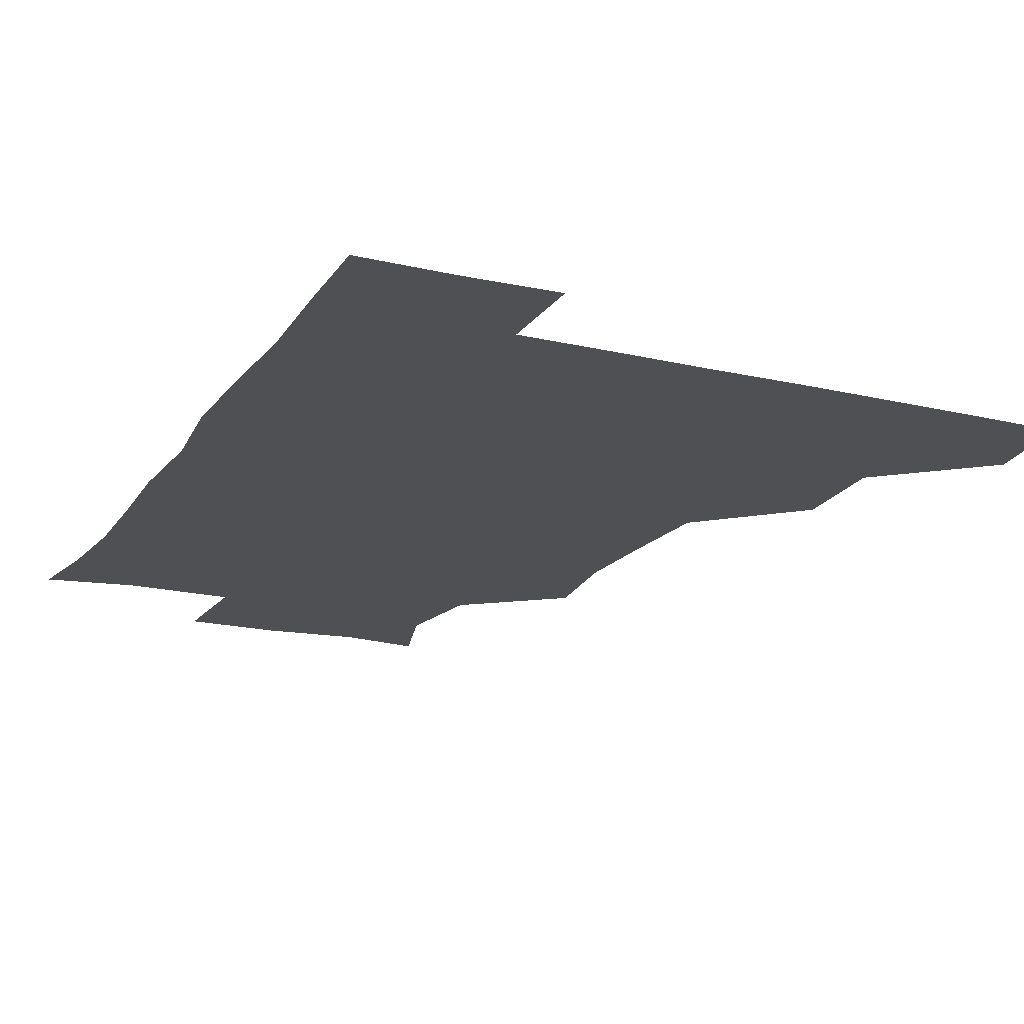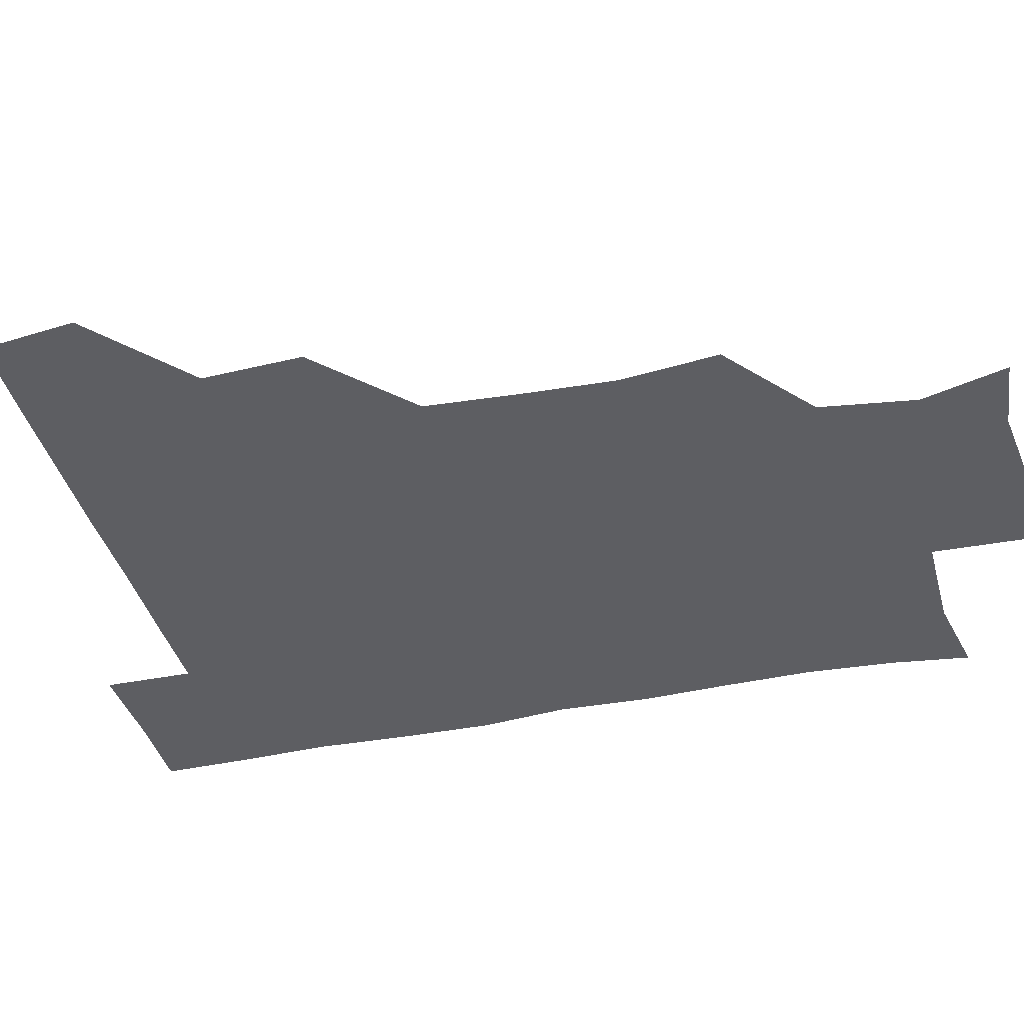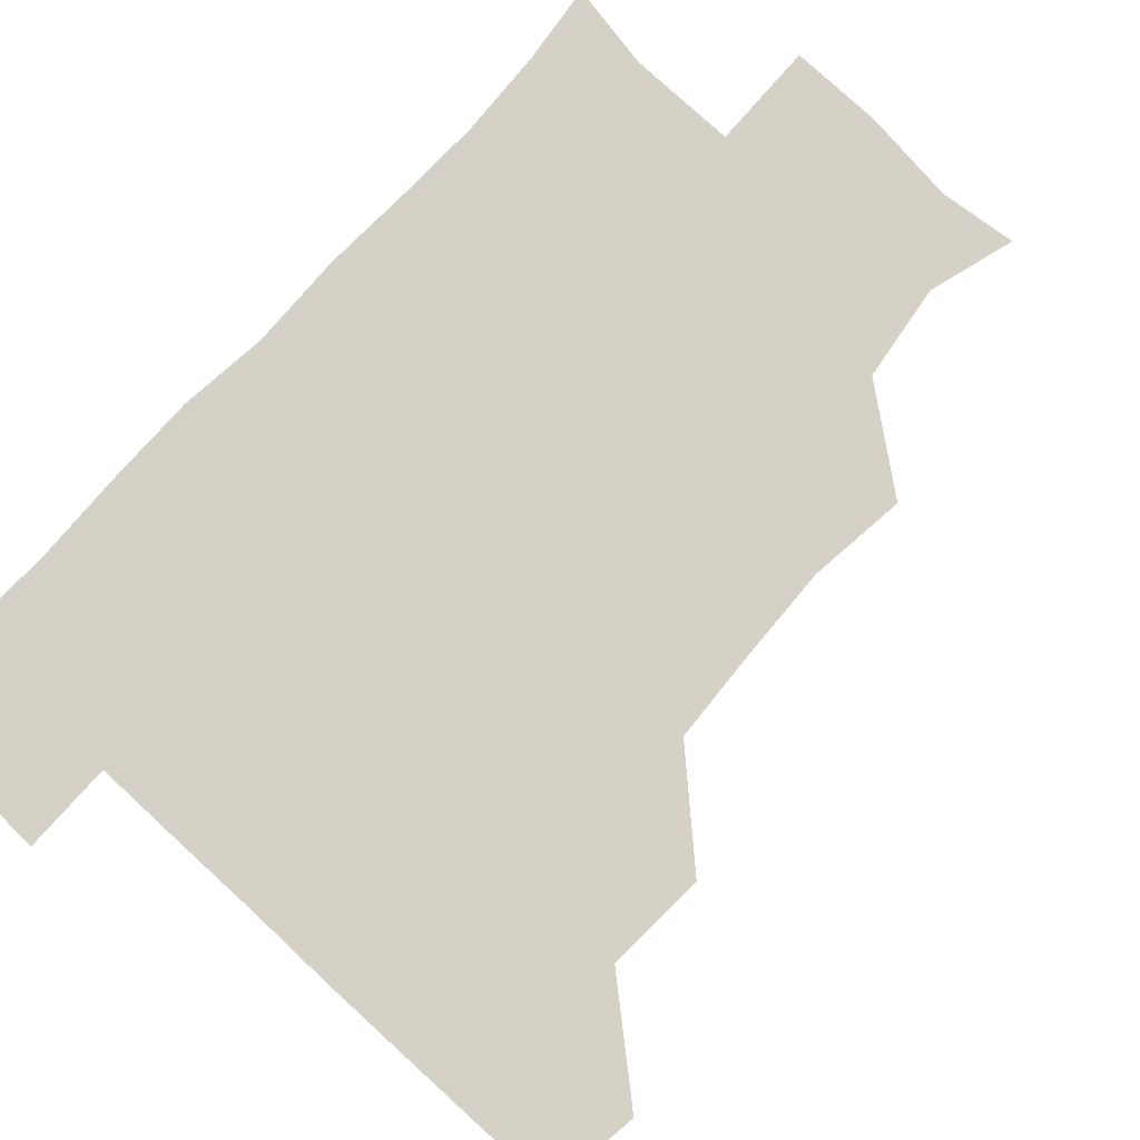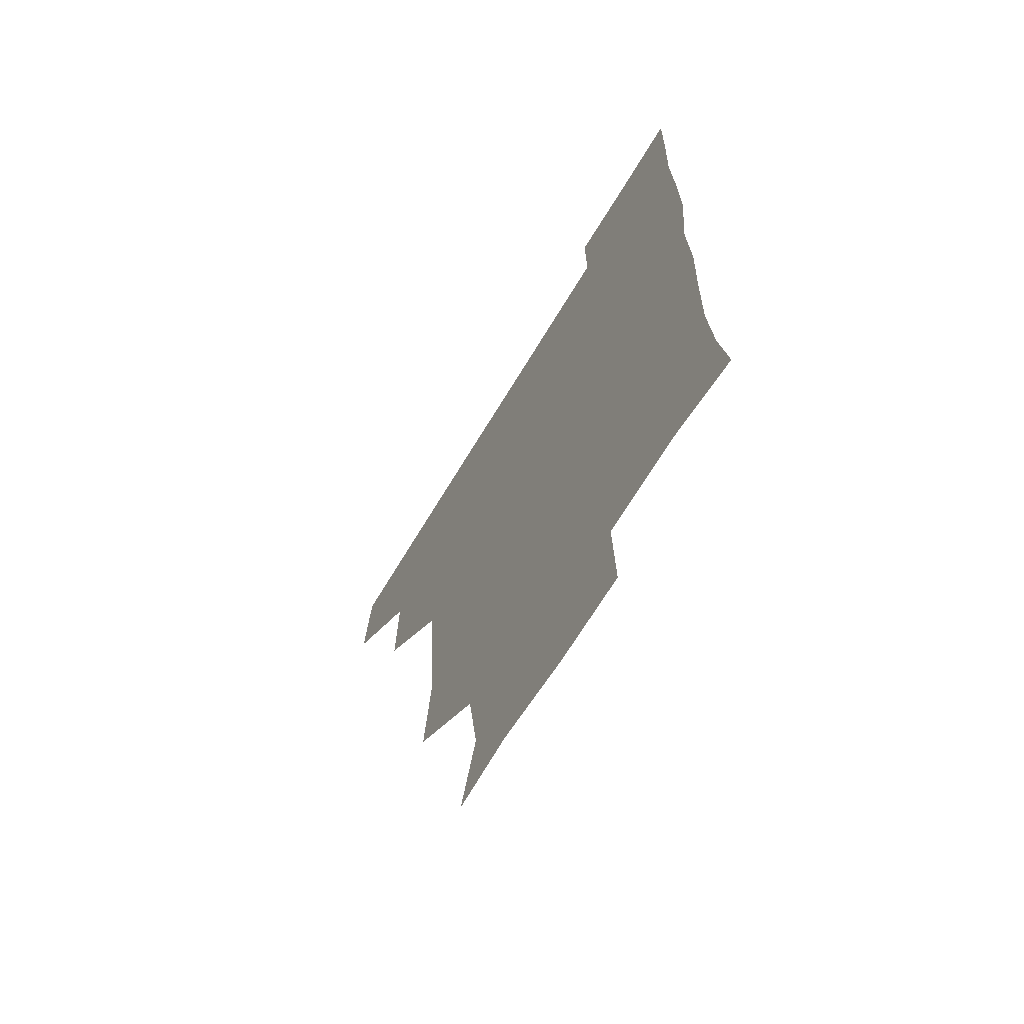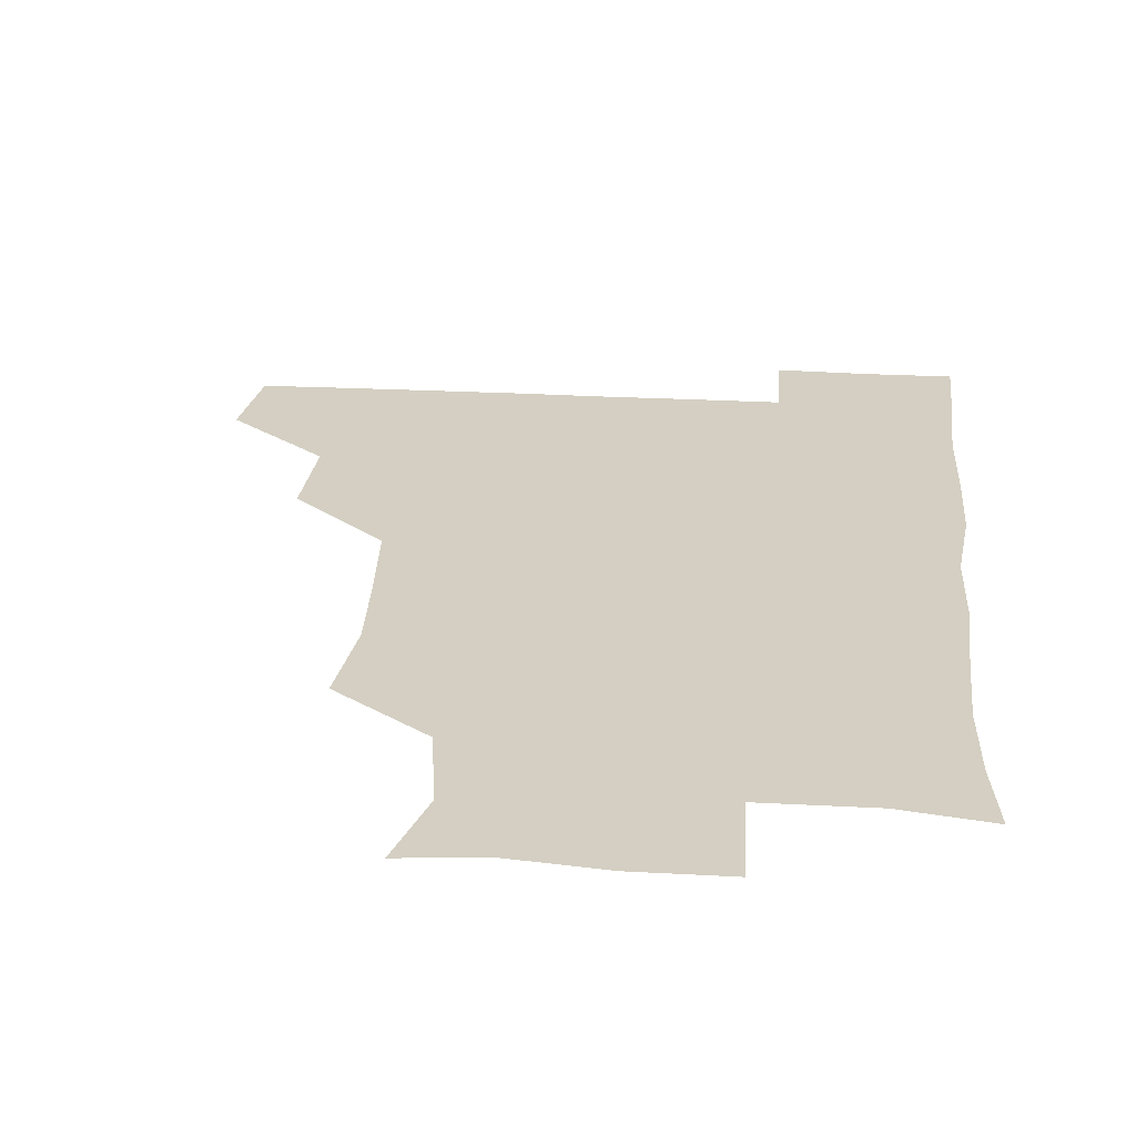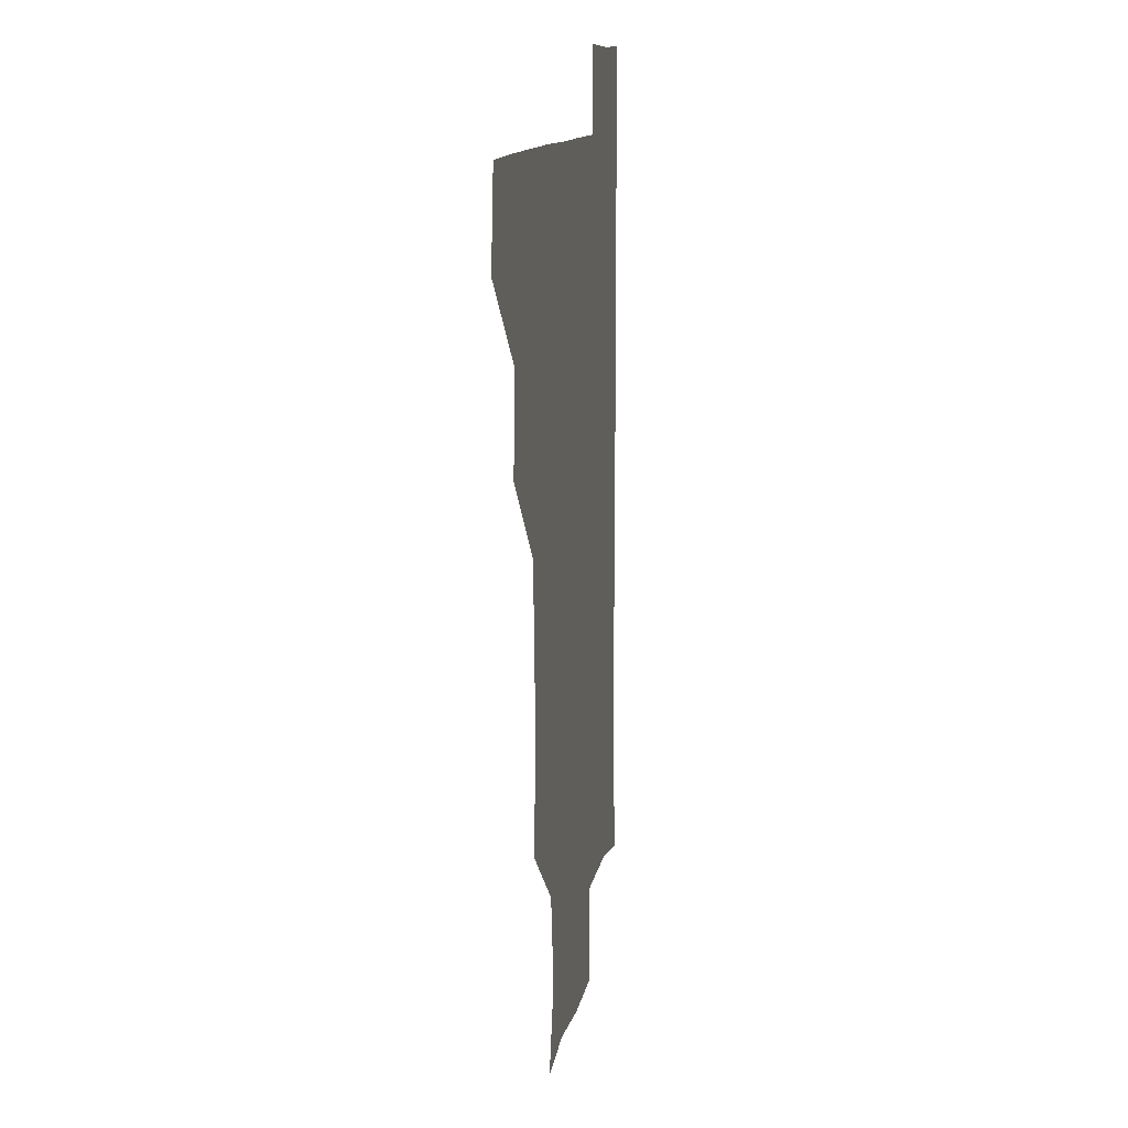
<metadata>
{"format":"obj","ext":"obj","renderer":"f3d","projection":"perspective","resolution":1024,"background":"white","views":[{"elev":-18.9,"azim":155.9,"up":"+Z"},{"elev":-38.9,"azim":-75.2,"up":"+Z"},{"elev":79.0,"azim":-137.2,"up":"+Z"},{"elev":-67.3,"azim":59.0,"up":"+Y"},{"elev":25.7,"azim":5.2,"up":"+Z"},{"elev":11.9,"azim":-80.7,"up":"+Y"}]}
</metadata>
<code>
v 478.9 449 0
v 482.6 480.3 0
v 511.2 386.8 0
v 512.5 420.6 0
v 512.5 451.6 0
v 511.7 480.8 0
v 542.9 262.4 0
v 546.5 295.3 0
v 544.9 325.9 0
v 542.6 357.9 0
v 541.2 389.7 0
v 542.5 422.4 0
v 542.1 451.5 0
v 541.2 481 0
v 571.4 177.2 0
v 579.5 205.9 0
v 574.8 238 0
v 574.2 272.5 0
v 574.1 303.4 0
v 573.1 332.5 0
v 572.4 362.9 0
v 572.6 393.5 0
v 572.1 422.5 0
v 572.3 451.4 0
v 570.8 481.2 0
v 597 180.1 0
v 604.3 213 0
v 602.4 243.1 0
v 602.5 275.5 0
v 602.3 303.9 0
v 601.9 333.5 0
v 601.6 363.2 0
v 601.7 393.6 0
v 601.4 422.1 0
v 601.5 451.6 0
v 601.1 480.9 0
v 628.5 176.5 0
v 630.7 214.7 0
v 631.3 245.3 0
v 631 274.1 0
v 630.7 304.9 0
v 630.8 334.5 0
v 630.8 364.3 0
v 630.8 393.8 0
v 631 422.4 0
v 631.3 451.8 0
v 630.9 481.2 0
v 659.3 176.6 0
v 658.3 211.9 0
v 659.1 244.7 0
v 659.3 275.6 0
v 659.6 304.3 0
v 659.4 334.3 0
v 659.7 363.9 0
v 659.7 393.6 0
v 660.2 422.8 0
v 660.5 452.3 0
v 661.1 481.1 0
v 660.7 511.5 0
v 694.1 212.2 0
v 688.5 243.5 0
v 687.2 273.7 0
v 686.7 304.6 0
v 688.5 332.2 0
v 688 363 0
v 688.5 392.8 0
v 688.7 422.5 0
v 689.1 452.4 0
v 689.9 481.3 0
v 691 510.5 0
v 723.2 207 0
v 719.5 233.9 0
v 717.6 263.4 0
v 718.2 293.7 0
v 719.3 323.7 0
v 718.1 355.7 0
v 721 385.5 0
v 720.5 416.3 0
v 719.2 449 0
v 720.2 480.1 0
v 720.7 510.6 0
f 4 5 1
f 1 5 2
f 5 6 2
f 10 11 3
f 3 11 4
f 11 12 4
f 4 12 5
f 12 13 5
f 5 13 6
f 13 14 6
f 17 18 7
f 7 18 8
f 18 19 8
f 8 19 9
f 19 20 9
f 9 20 10
f 20 21 10
f 10 21 11
f 21 22 11
f 11 22 12
f 22 23 12
f 12 23 13
f 23 24 13
f 13 24 14
f 24 25 14
f 15 26 16
f 26 27 16
f 16 27 17
f 27 28 17
f 17 28 18
f 28 29 18
f 18 29 19
f 29 30 19
f 19 30 20
f 30 31 20
f 20 31 21
f 31 32 21
f 21 32 22
f 32 33 22
f 22 33 23
f 33 34 23
f 23 34 24
f 34 35 24
f 24 35 25
f 35 36 25
f 26 37 27
f 37 38 27
f 27 38 28
f 38 39 28
f 28 39 29
f 39 40 29
f 29 40 30
f 40 41 30
f 30 41 31
f 41 42 31
f 31 42 32
f 42 43 32
f 32 43 33
f 43 44 33
f 33 44 34
f 44 45 34
f 34 45 35
f 45 46 35
f 35 46 36
f 46 47 36
f 37 48 38
f 48 49 38
f 38 49 39
f 49 50 39
f 39 50 40
f 50 51 40
f 40 51 41
f 51 52 41
f 41 52 42
f 52 53 42
f 42 53 43
f 53 54 43
f 43 54 44
f 54 55 44
f 44 55 45
f 55 56 45
f 45 56 46
f 56 57 46
f 46 57 47
f 57 58 47
f 49 60 50
f 60 61 50
f 50 61 51
f 61 62 51
f 51 62 52
f 62 63 52
f 52 63 53
f 63 64 53
f 53 64 54
f 64 65 54
f 54 65 55
f 65 66 55
f 55 66 56
f 66 67 56
f 56 67 57
f 67 68 57
f 57 68 58
f 68 69 58
f 58 69 59
f 69 70 59
f 60 71 61
f 71 72 61
f 61 72 62
f 72 73 62
f 62 73 63
f 73 74 63
f 63 74 64
f 74 75 64
f 64 75 65
f 75 76 65
f 65 76 66
f 76 77 66
f 66 77 67
f 77 78 67
f 67 78 68
f 78 79 68
f 68 79 69
f 79 80 69
f 69 80 70
f 80 81 70

</code>
